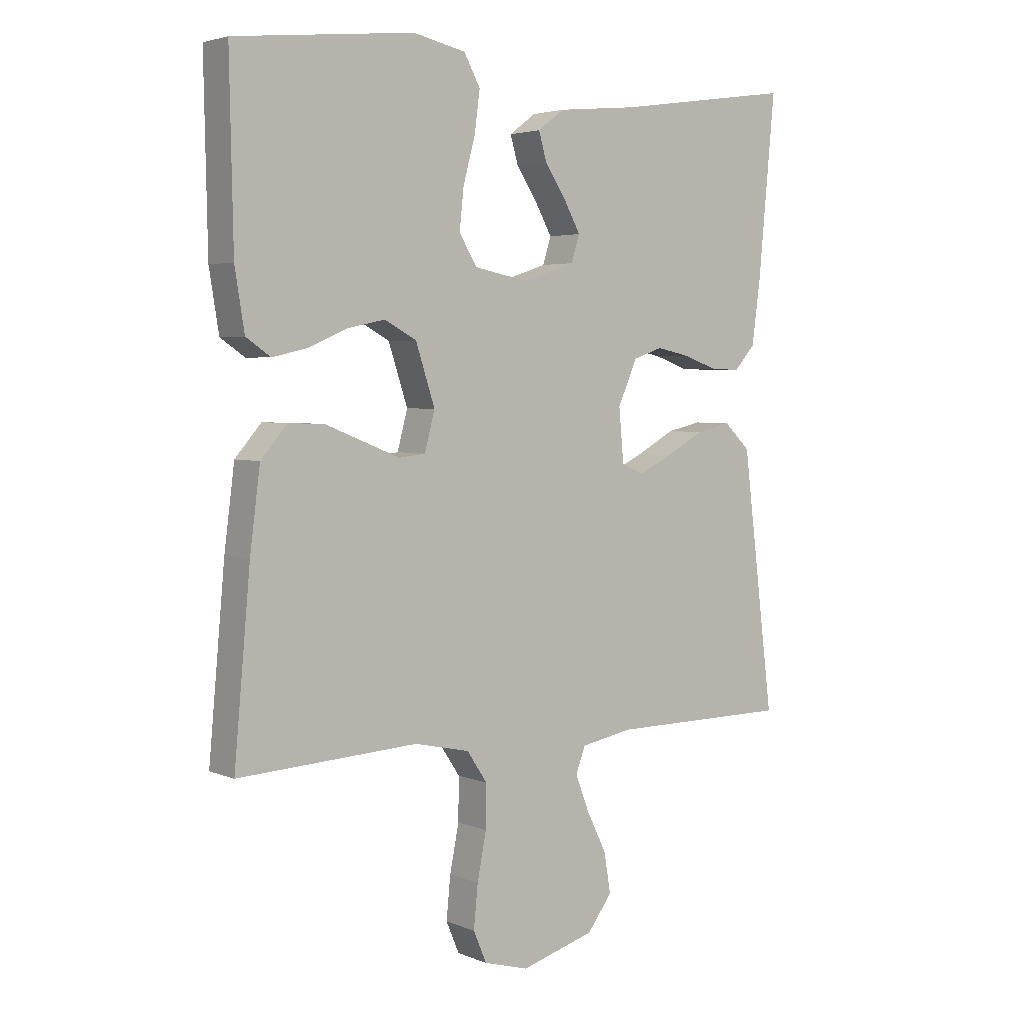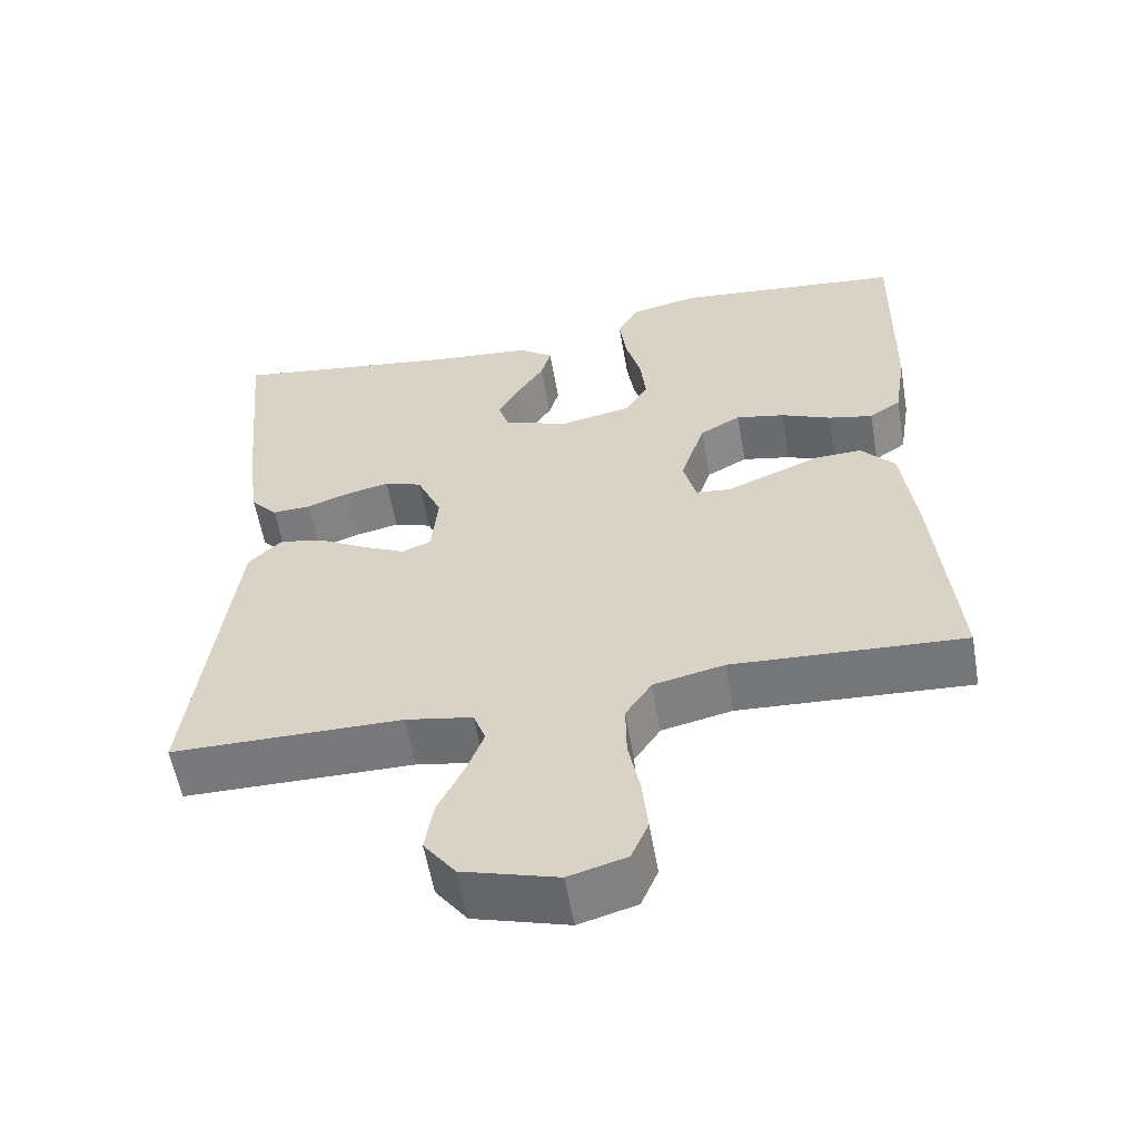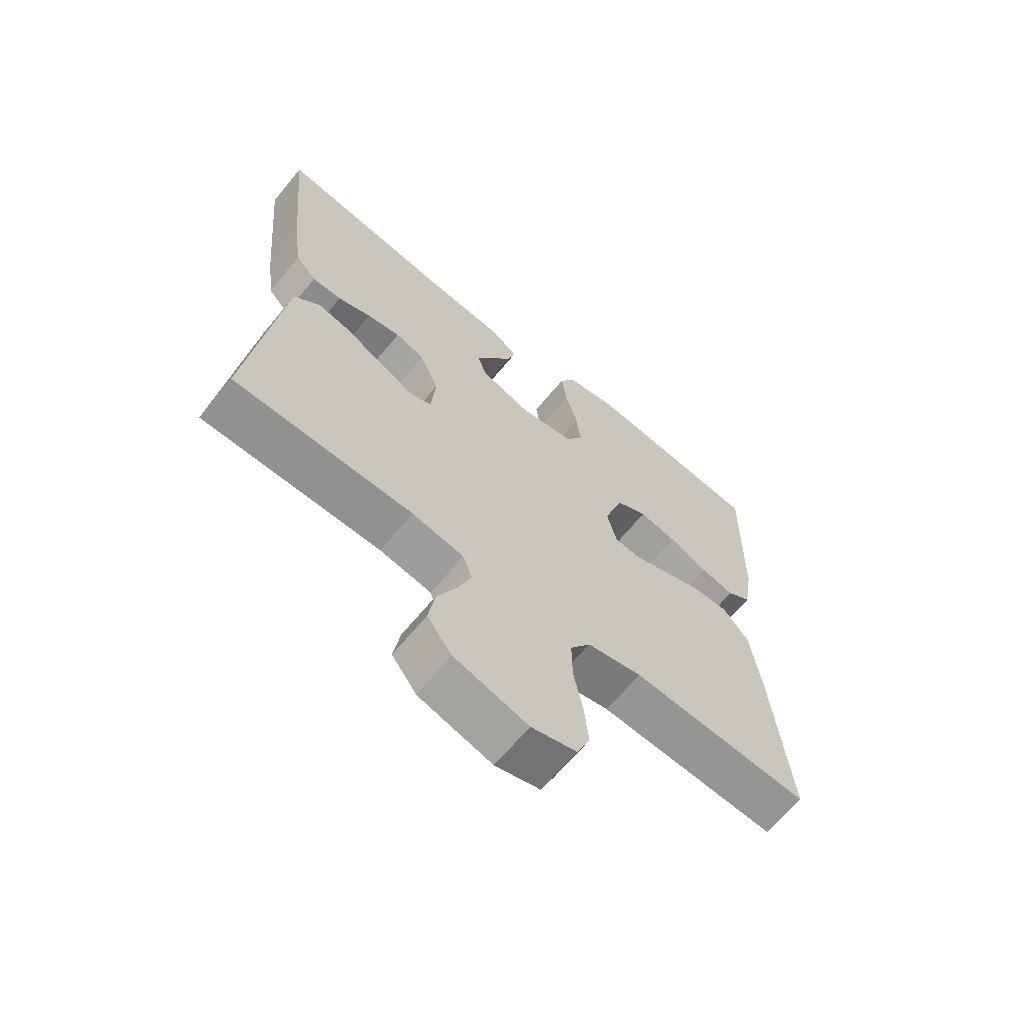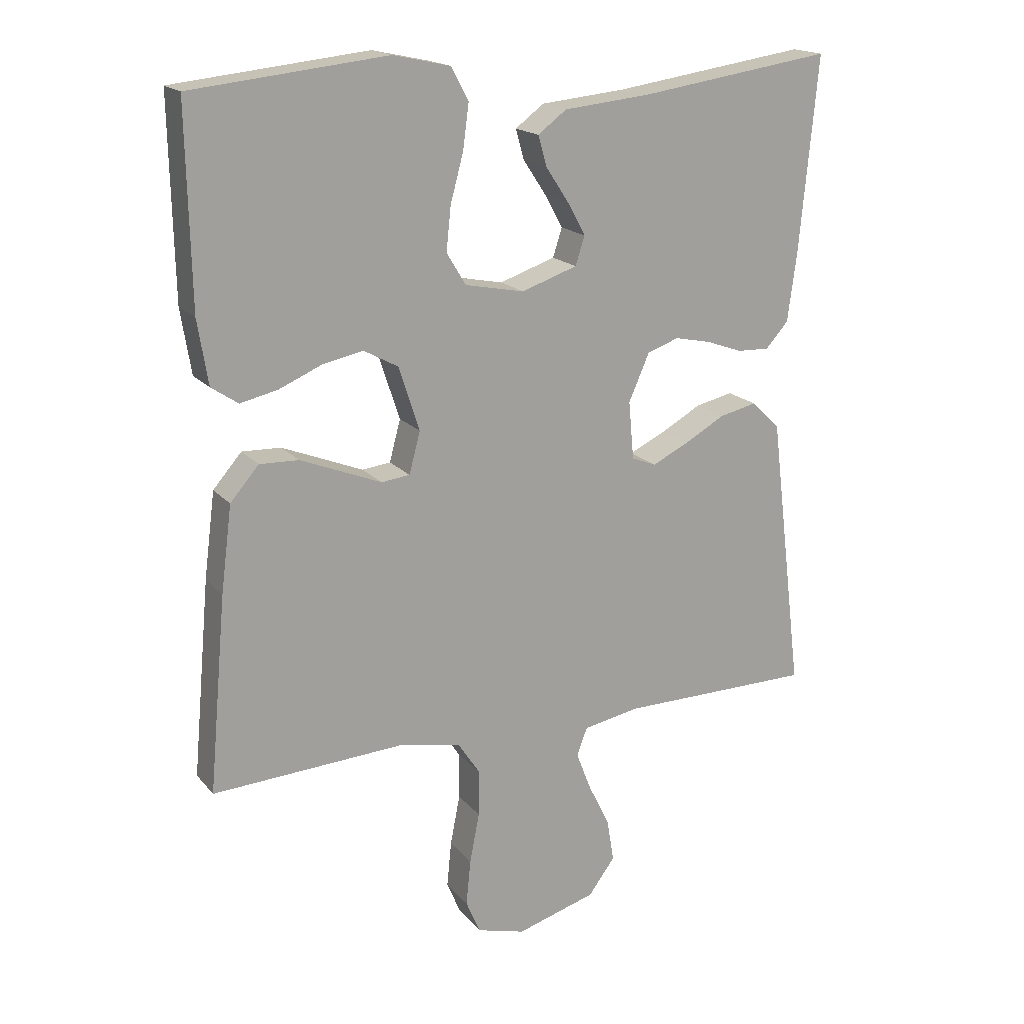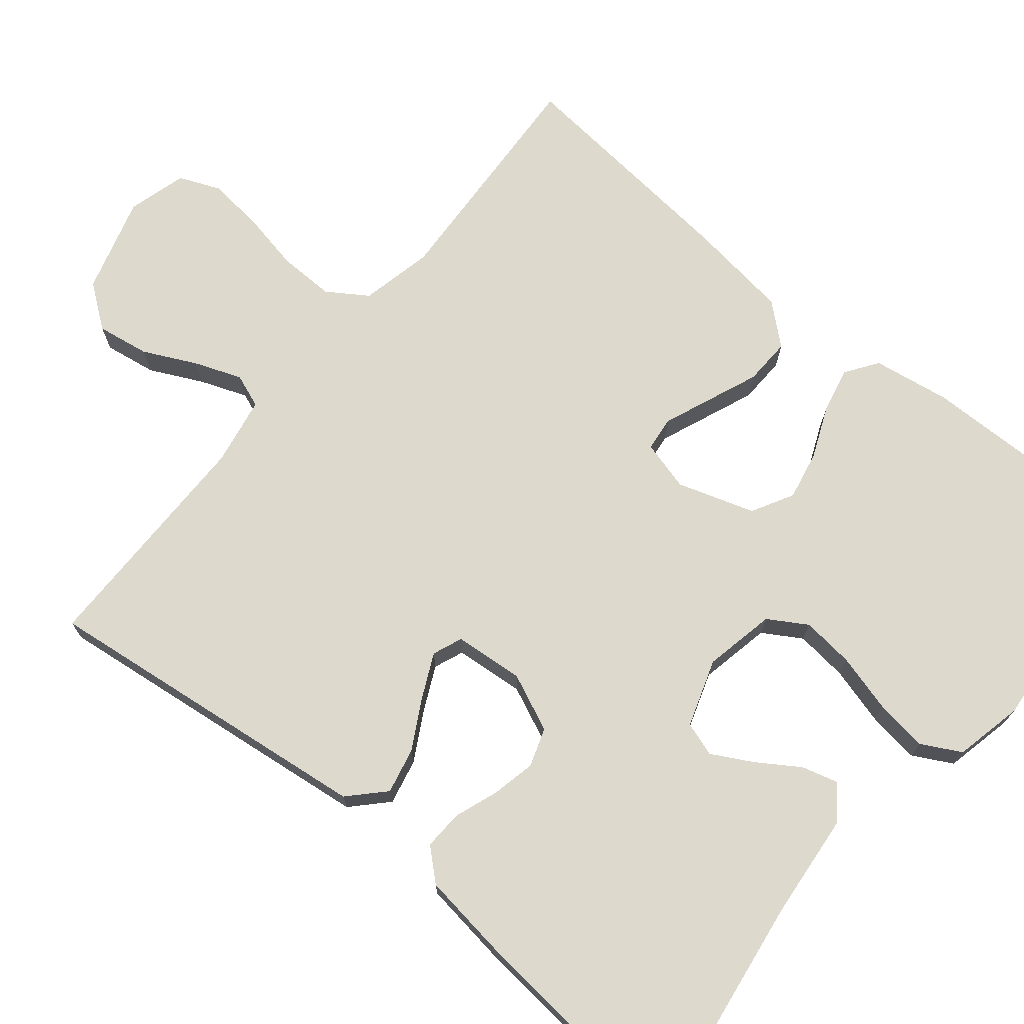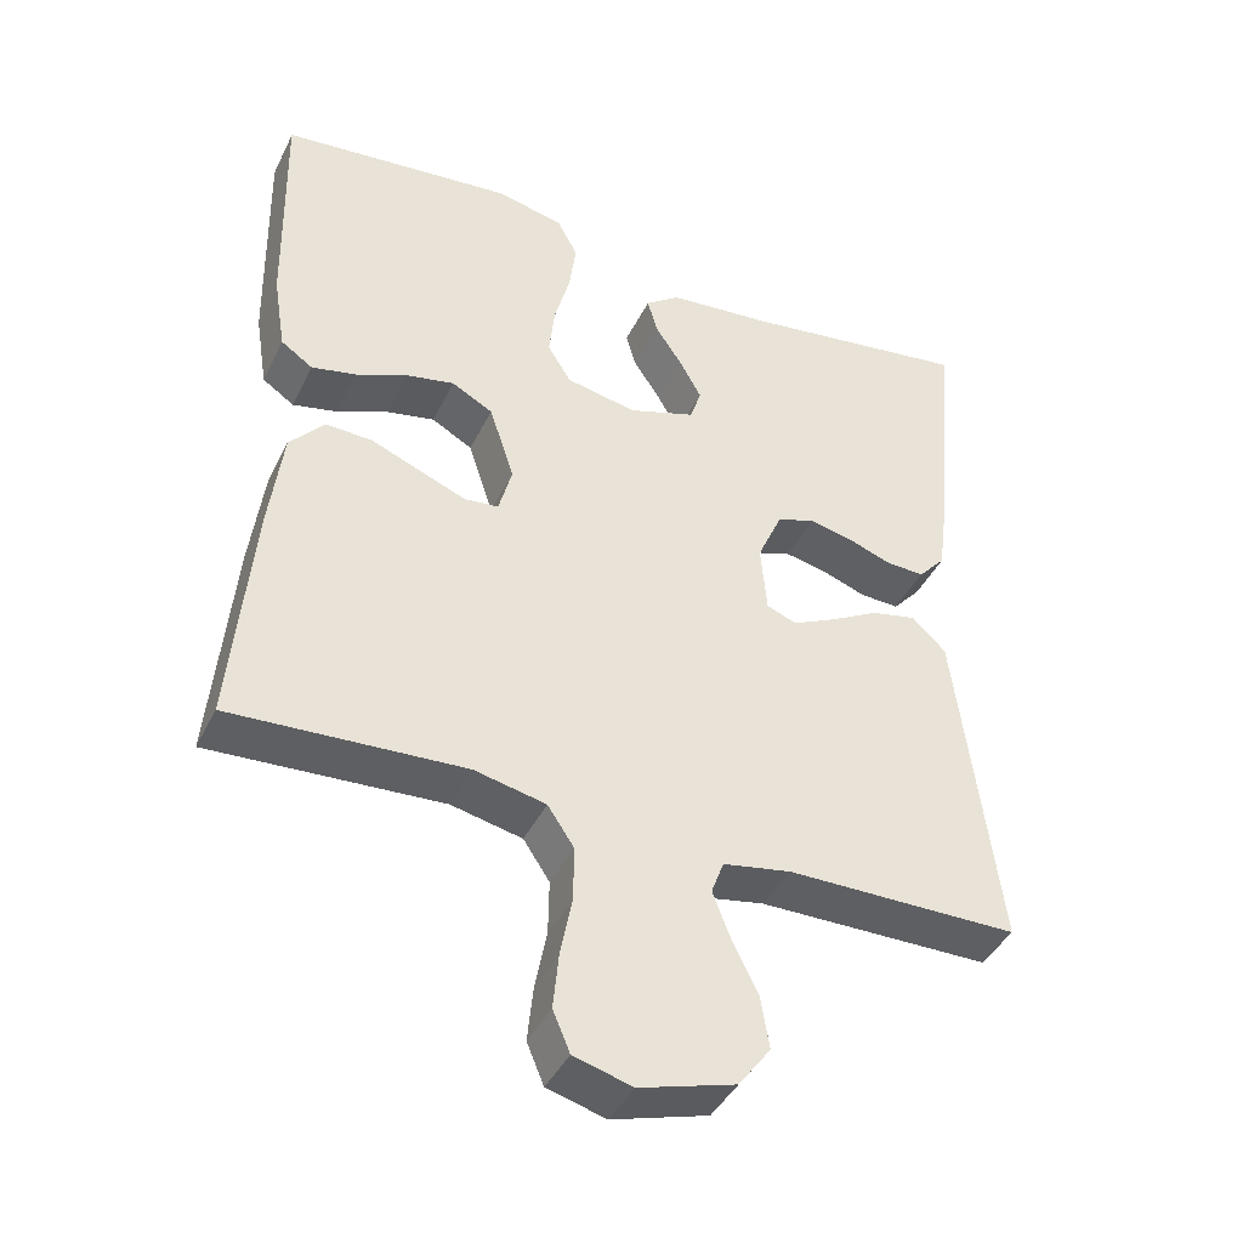
<metadata>
{"format":"obj","ext":"obj","renderer":"f3d","projection":"perspective","resolution":1024,"background":"white","views":[{"elev":3.7,"azim":143.0,"up":"+Z"},{"elev":-57.6,"azim":9.9,"up":"+Z"},{"elev":-65.6,"azim":-39.5,"up":"+Z"},{"elev":17.9,"azim":153.1,"up":"+Z"},{"elev":71.9,"azim":-50.4,"up":"+Y"},{"elev":-41.8,"azim":155.4,"up":"+Z"}]}
</metadata>
<code>
v -0.5 0.07 -0.5
v -0.463 0.07 -0.2
v -0.447 0.07 -0.071
v -0.403 0.07 -0.029
v -0.345 0.07 -0.042
v -0.282 0.07 -0.077
v -0.226 0.07 -0.104
v -0.188 0.07 -0.089
v -0.18 0.07 0
v -0.212 0.07 0.073
v -0.261 0.07 0.09
v -0.317 0.07 0.078
v -0.373 0.07 0.058
v -0.423 0.07 0.056
v -0.458 0.07 0.095
v -0.472 0.07 0.2
v -0.5 0.07 0.5
v -0.2 0.07 0.456
v -0.068 0.07 0.443
v -0.024 0.07 0.41
v -0.037 0.07 0.364
v -0.072 0.07 0.311
v -0.1 0.07 0.26
v -0.086 0.07 0.216
v 0 0.07 0.187
v 0.091 0.07 0.205
v 0.121 0.07 0.254
v 0.114 0.07 0.321
v 0.094 0.07 0.395
v 0.085 0.07 0.463
v 0.112 0.07 0.513
v 0.2 0.07 0.532
v 0.5 0.07 0.5
v 0.494 0.07 0.2
v 0.478 0.07 0.101
v 0.437 0.07 0.073
v 0.379 0.07 0.086
v 0.314 0.07 0.114
v 0.251 0.07 0.127
v 0.198 0.07 0.098
v 0.166 0.07 0
v 0.183 0.07 -0.064
v 0.227 0.07 -0.069
v 0.287 0.07 -0.045
v 0.352 0.07 -0.019
v 0.412 0.07 -0.017
v 0.456 0.07 -0.068
v 0.473 0.07 -0.2
v 0.5 0.07 -0.5
v 0.2 0.07 -0.483
v 0.108 0.07 -0.503
v 0.074 0.07 -0.554
v 0.075 0.07 -0.625
v 0.09 0.07 -0.702
v 0.097 0.07 -0.773
v 0.075 0.07 -0.825
v 0 0.07 -0.846
v -0.123 0.07 -0.81
v -0.164 0.07 -0.755
v -0.153 0.07 -0.688
v -0.12 0.07 -0.621
v -0.097 0.07 -0.561
v -0.113 0.07 -0.518
v -0.2 0.07 -0.502
v -0.5 0 -0.5
v -0.463 0 -0.2
v -0.447 0 -0.071
v -0.403 0 -0.029
v -0.345 0 -0.042
v -0.282 0 -0.077
v -0.226 0 -0.104
v -0.188 0 -0.089
v -0.18 0 0
v -0.212 0 0.073
v -0.261 0 0.09
v -0.317 0 0.078
v -0.373 0 0.058
v -0.423 0 0.056
v -0.458 0 0.095
v -0.472 0 0.2
v -0.5 0 0.5
v -0.2 0 0.456
v -0.068 0 0.443
v -0.024 0 0.41
v -0.037 0 0.364
v -0.072 0 0.311
v -0.1 0 0.26
v -0.086 0 0.216
v 0 0 0.187
v 0.091 0 0.205
v 0.121 0 0.254
v 0.114 0 0.321
v 0.094 0 0.395
v 0.085 0 0.463
v 0.112 0 0.513
v 0.2 0 0.532
v 0.5 0 0.5
v 0.494 0 0.2
v 0.478 0 0.101
v 0.437 0 0.073
v 0.379 0 0.086
v 0.314 0 0.114
v 0.251 0 0.127
v 0.198 0 0.098
v 0.166 0 0
v 0.183 0 -0.064
v 0.227 0 -0.069
v 0.287 0 -0.045
v 0.352 0 -0.019
v 0.412 0 -0.017
v 0.456 0 -0.068
v 0.473 0 -0.2
v 0.5 0 -0.5
v 0.2 0 -0.483
v 0.108 0 -0.503
v 0.074 0 -0.554
v 0.075 0 -0.625
v 0.09 0 -0.702
v 0.097 0 -0.773
v 0.075 0 -0.825
v 0 0 -0.846
v -0.123 0 -0.81
v -0.164 0 -0.755
v -0.153 0 -0.688
v -0.12 0 -0.621
v -0.097 0 -0.561
v -0.113 0 -0.518
v -0.2 0 -0.502
f 58 59 60 61
f 58 61 62
f 57 58 62
f 56 57 62
f 53 54 55 56
f 52 53 56 62
f 51 52 62 63
f 47 48 49 50
f 43 44 45 46
f 43 46 47 50
f 35 36 37 38
f 35 38 39
f 34 35 39
f 33 34 39
f 32 33 39 40
f 28 29 30 31
f 27 28 31 32
f 19 20 21 22
f 18 19 22 23
f 17 18 23 24
f 15 16 17 24
f 12 13 14 15
f 11 12 15 24
f 3 4 5 6
f 3 6 7
f 64 1 2 3
f 64 3 7
f 63 64 7 8
f 51 63 8 9
f 42 43 50 51
f 41 42 51 9
f 27 32 40 41
f 26 27 41
f 25 26 41 9
f 10 11 24 25
f 9 10 25
f 125 124 123 122
f 126 125 122
f 126 122 121
f 126 121 120
f 120 119 118 117
f 126 120 117 116
f 127 126 116 115
f 114 113 112 111
f 110 109 108 107
f 114 111 110 107
f 102 101 100 99
f 103 102 99
f 103 99 98
f 103 98 97
f 104 103 97 96
f 95 94 93 92
f 96 95 92 91
f 86 85 84 83
f 87 86 83 82
f 88 87 82 81
f 88 81 80 79
f 79 78 77 76
f 88 79 76 75
f 70 69 68 67
f 71 70 67
f 67 66 65 128
f 71 67 128
f 72 71 128 127
f 73 72 127 115
f 115 114 107 106
f 73 115 106 105
f 105 104 96 91
f 105 91 90
f 73 105 90 89
f 89 88 75 74
f 89 74 73
f 1 65 66 2
f 2 66 67 3
f 3 67 68 4
f 4 68 69 5
f 5 69 70 6
f 6 70 71 7
f 7 71 72 8
f 8 72 73 9
f 9 73 74 10
f 10 74 75 11
f 11 75 76 12
f 12 76 77 13
f 13 77 78 14
f 14 78 79 15
f 15 79 80 16
f 16 80 81 17
f 17 81 82 18
f 18 82 83 19
f 19 83 84 20
f 20 84 85 21
f 21 85 86 22
f 22 86 87 23
f 23 87 88 24
f 24 88 89 25
f 25 89 90 26
f 26 90 91 27
f 27 91 92 28
f 28 92 93 29
f 29 93 94 30
f 30 94 95 31
f 31 95 96 32
f 32 96 97 33
f 33 97 98 34
f 34 98 99 35
f 35 99 100 36
f 36 100 101 37
f 37 101 102 38
f 38 102 103 39
f 39 103 104 40
f 40 104 105 41
f 41 105 106 42
f 42 106 107 43
f 43 107 108 44
f 44 108 109 45
f 45 109 110 46
f 46 110 111 47
f 47 111 112 48
f 48 112 113 49
f 49 113 114 50
f 50 114 115 51
f 51 115 116 52
f 52 116 117 53
f 53 117 118 54
f 54 118 119 55
f 55 119 120 56
f 56 120 121 57
f 57 121 122 58
f 58 122 123 59
f 59 123 124 60
f 60 124 125 61
f 61 125 126 62
f 62 126 127 63
f 63 127 128 64
f 64 128 65 1

</code>
